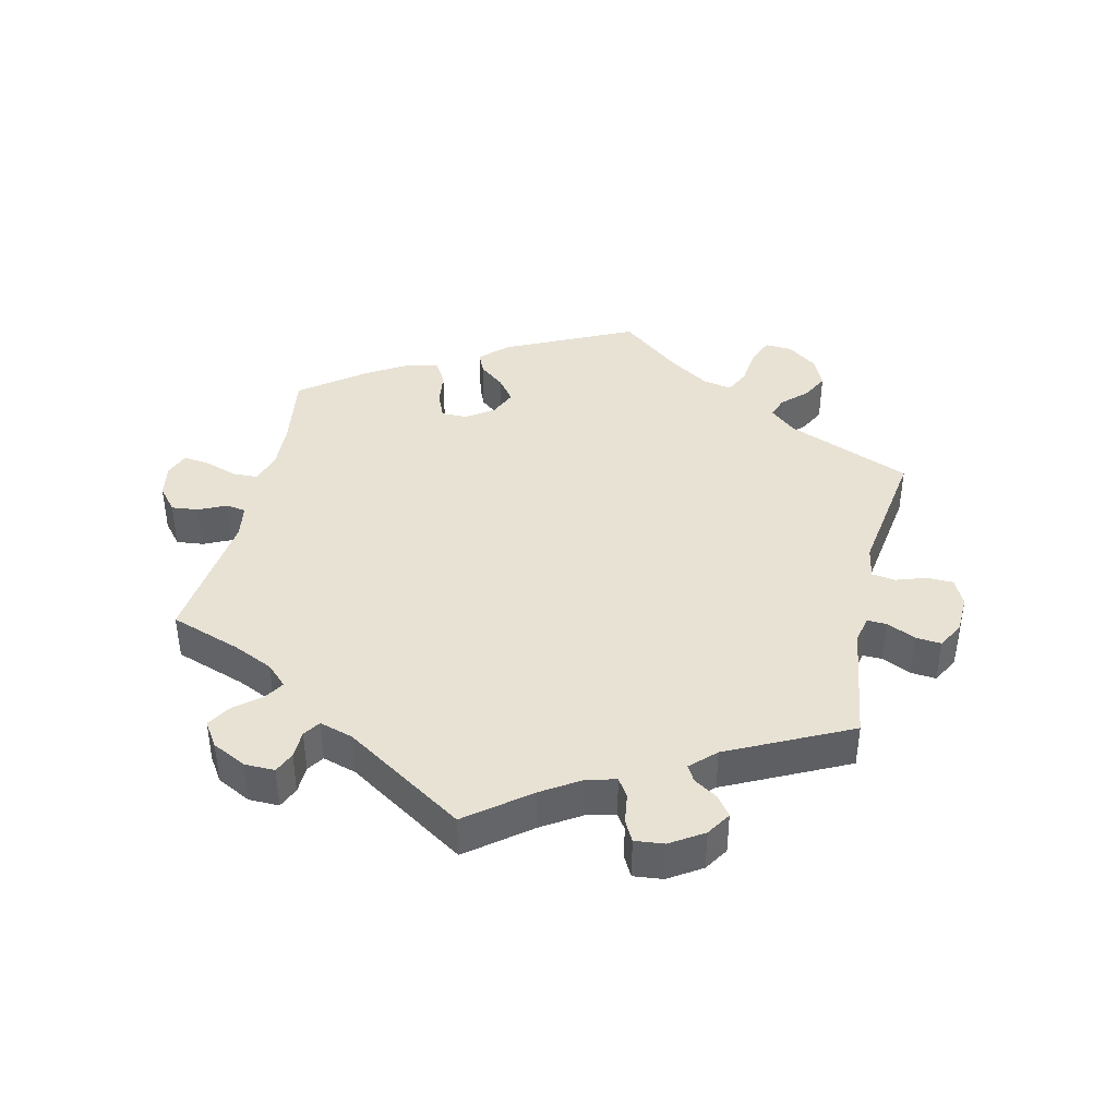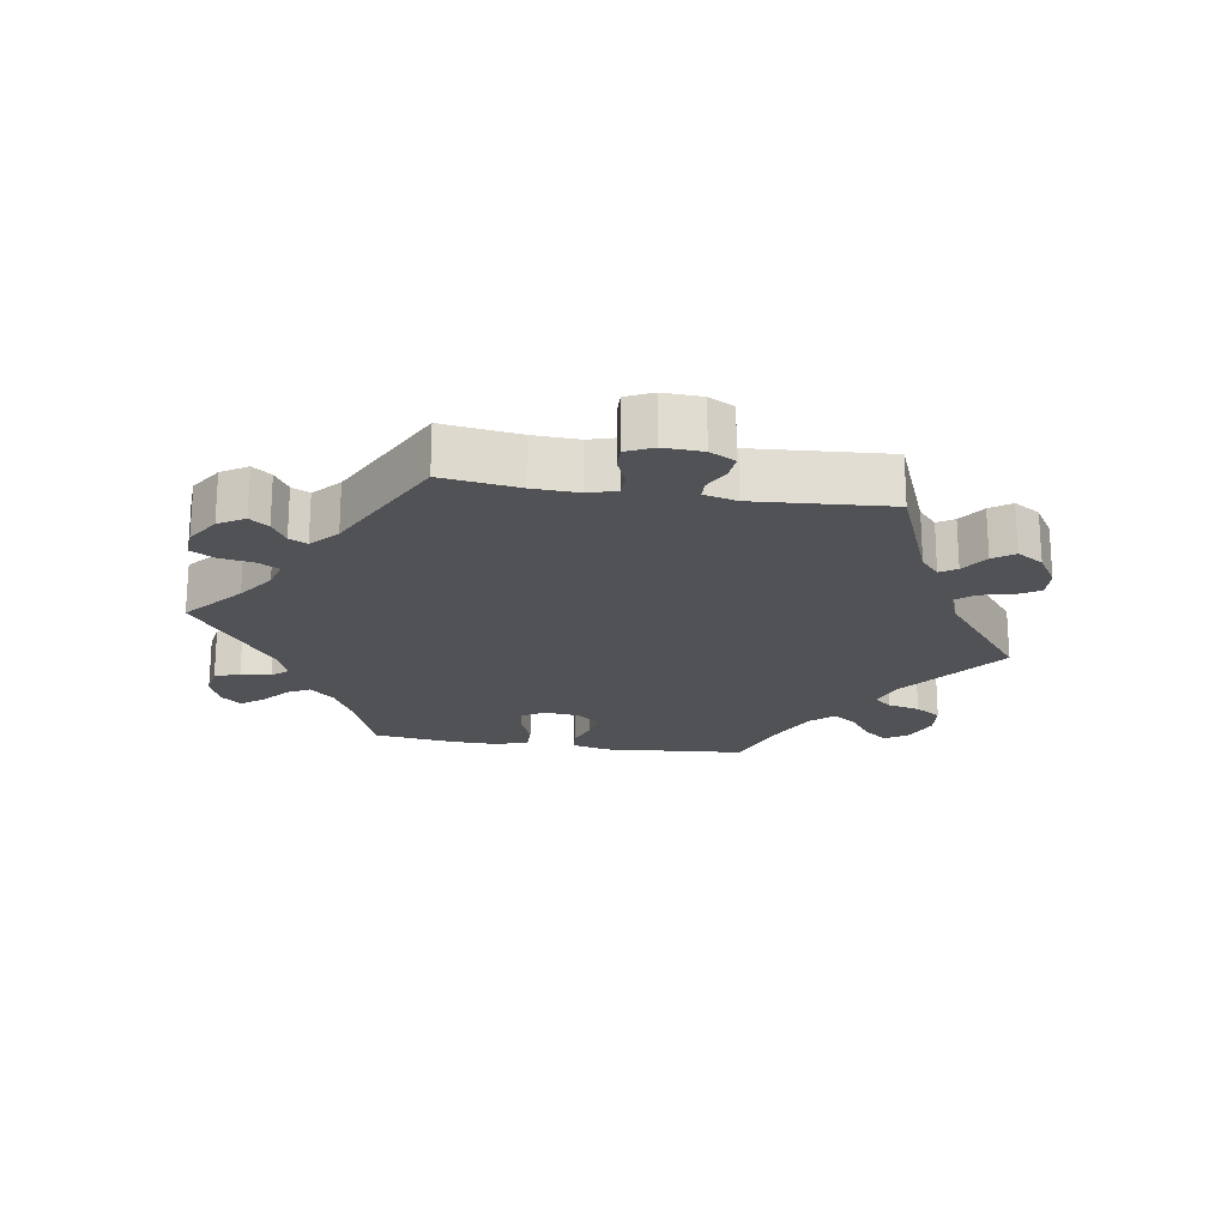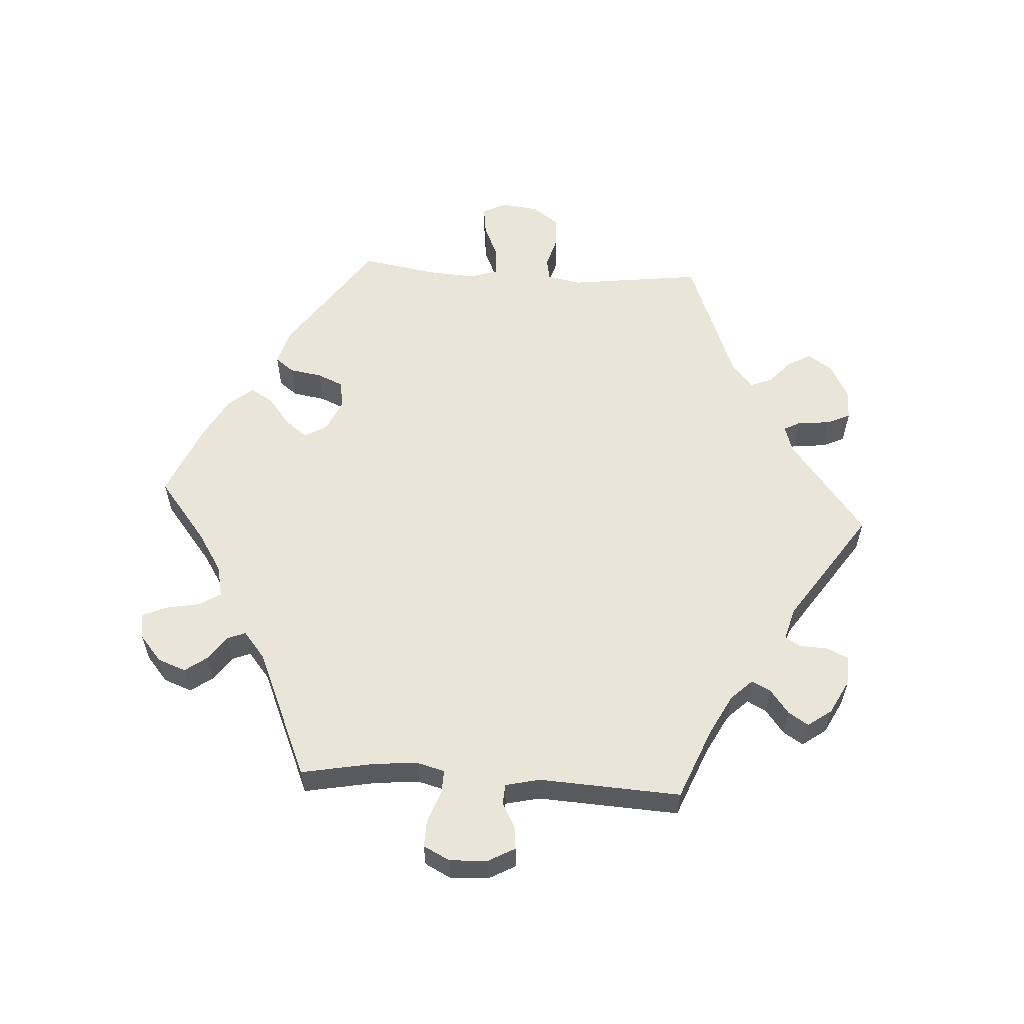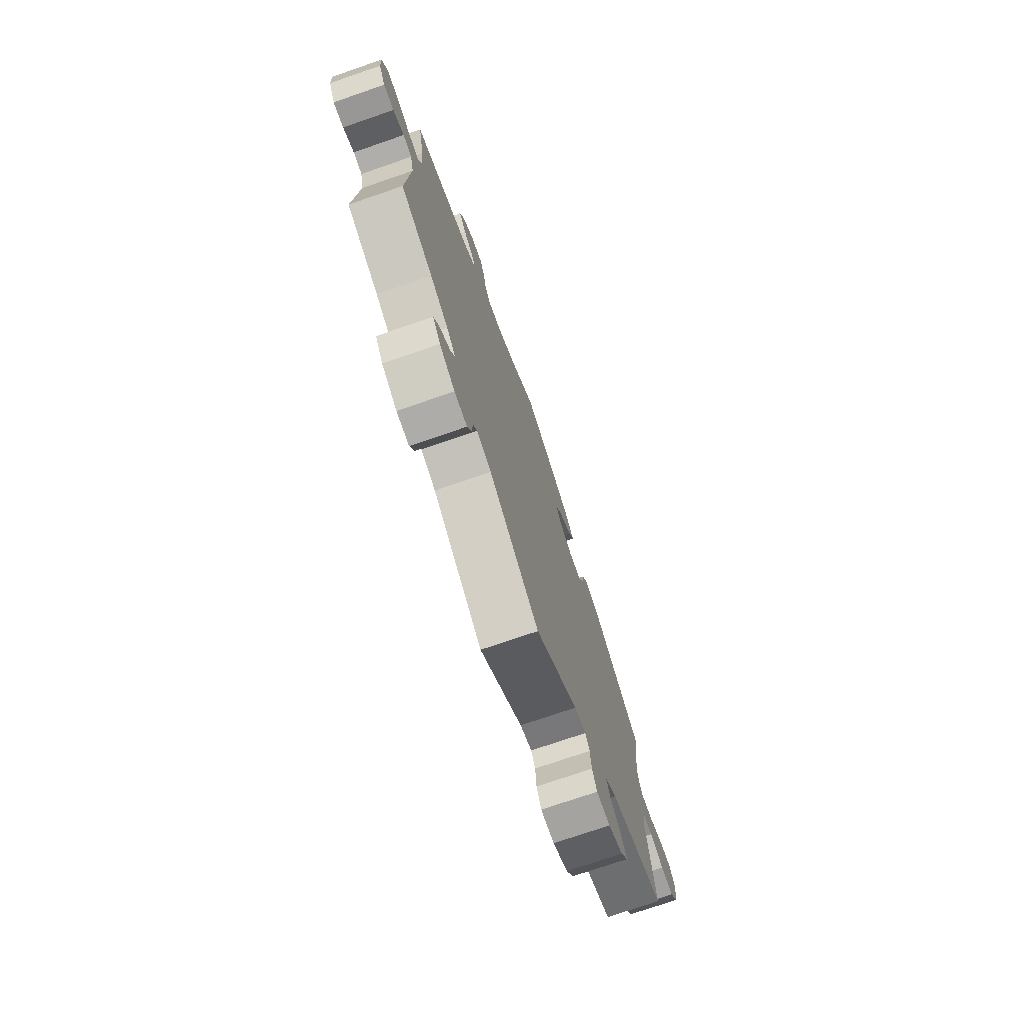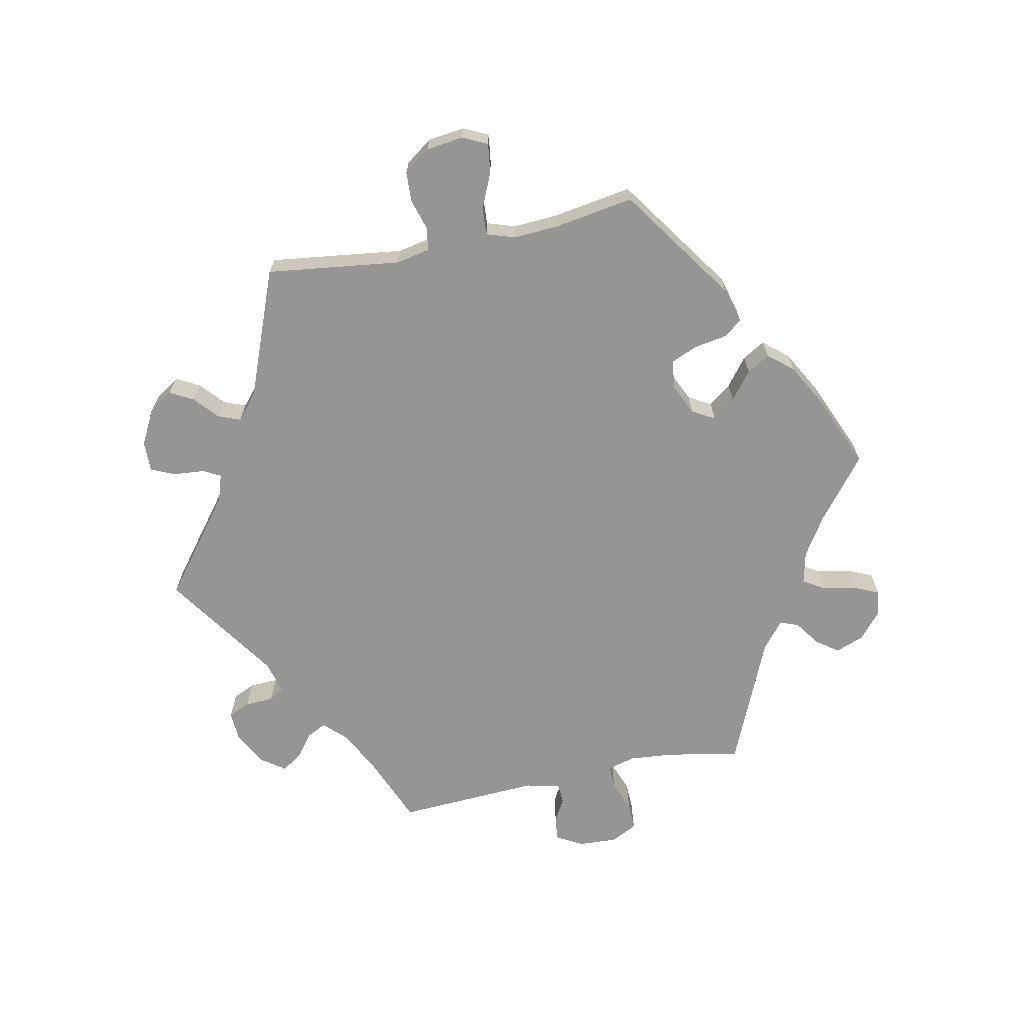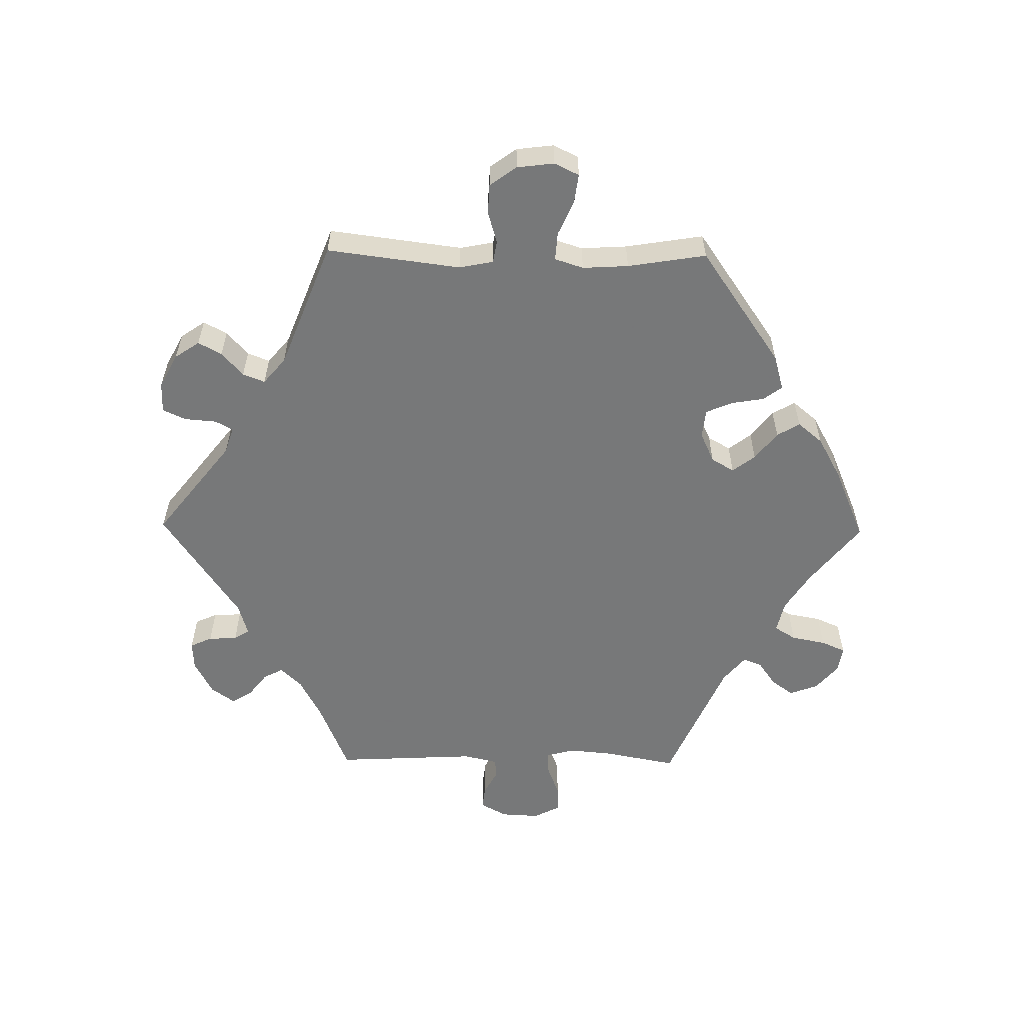
<metadata>
{"format":"obj","ext":"obj","renderer":"f3d","projection":"perspective","resolution":1024,"background":"white","views":[{"elev":40.7,"azim":132.8,"up":"+Y"},{"elev":-20.8,"azim":141.1,"up":"+Y"},{"elev":58.0,"azim":93.7,"up":"+Y"},{"elev":-74.2,"azim":109.0,"up":"+Z"},{"elev":-67.6,"azim":-78.3,"up":"+Y"},{"elev":-57.3,"azim":-90.8,"up":"+Y"}]}
</metadata>
<code>
v -0.325 0.07 0.41
v -0.272 0.07 0.425
v -0.251 0.07 0.397
v -0.243 0.07 0.348
v -0.226 0.07 0.308
v -0.183 0.07 0.303
v -0.137 0.07 0.324
v -0.117 0.07 0.358
v -0.143 0.07 0.392
v -0.185 0.07 0.425
v -0.205 0.07 0.459
v -0.174 0.07 0.496
v -0.111 0.07 0.531
v 0 0.07 0.578
v 0.093 0.07 0.504
v 0.151 0.07 0.467
v 0.199 0.07 0.456
v 0.219 0.07 0.488
v 0.229 0.07 0.54
v 0.245 0.07 0.576
v 0.284 0.07 0.57
v 0.323 0.07 0.537
v 0.339 0.07 0.494
v 0.315 0.07 0.461
v 0.278 0.07 0.435
v 0.267 0.07 0.407
v 0.307 0.07 0.374
v 0.501 0.07 0.29
v 0.48 0.07 0.18
v 0.474 0.07 0.114
v 0.485 0.07 0.072
v 0.52 0.07 0.073
v 0.568 0.07 0.091
v 0.609 0.07 0.092
v 0.629 0.07 0.052
v 0.626 0.07 -0.005
v 0.604 0.07 -0.045
v 0.569 0.07 -0.041
v 0.532 0.07 -0.021
v 0.502 0.07 -0.023
v 0.49 0.07 -0.075
v 0.501 0.07 -0.289
v 0.393 0.07 -0.333
v 0.332 0.07 -0.365
v 0.301 0.07 -0.397
v 0.316 0.07 -0.426
v 0.352 0.07 -0.454
v 0.371 0.07 -0.484
v 0.345 0.07 -0.52
v 0.293 0.07 -0.547
v 0.25 0.07 -0.549
v 0.235 0.07 -0.516
v 0.233 0.07 -0.473
v 0.219 0.07 -0.45
v 0.17 0.07 -0.464
v 0.001 0.07 -0.578
v -0.143 0.07 -0.465
v -0.183 0.07 -0.452
v -0.197 0.07 -0.478
v -0.201 0.07 -0.526
v -0.217 0.07 -0.561
v -0.263 0.07 -0.56
v -0.314 0.07 -0.533
v -0.339 0.07 -0.496
v -0.32 0.07 -0.461
v -0.284 0.07 -0.429
v -0.271 0.07 -0.396
v -0.31 0.07 -0.363
v -0.501 0.07 -0.288
v -0.475 0.07 -0.087
v -0.485 0.07 -0.036
v -0.518 0.07 -0.03
v -0.566 0.07 -0.044
v -0.611 0.07 -0.042
v -0.64 0.07 -0.002
v -0.647 0.07 0.054
v -0.629 0.07 0.091
v -0.585 0.07 0.085
v -0.533 0.07 0.062
v -0.491 0.07 0.059
v -0.477 0.07 0.102
v -0.481 0.07 0.171
v -0.5 0.07 0.289
v -0.325 0 0.41
v -0.272 0 0.425
v -0.251 0 0.397
v -0.243 0 0.348
v -0.226 0 0.308
v -0.183 0 0.303
v -0.137 0 0.324
v -0.117 0 0.358
v -0.143 0 0.392
v -0.185 0 0.425
v -0.205 0 0.459
v -0.174 0 0.496
v -0.111 0 0.531
v 0 0 0.578
v 0.093 0 0.504
v 0.151 0 0.467
v 0.199 0 0.456
v 0.219 0 0.488
v 0.229 0 0.54
v 0.245 0 0.576
v 0.284 0 0.57
v 0.323 0 0.537
v 0.339 0 0.494
v 0.315 0 0.461
v 0.278 0 0.435
v 0.267 0 0.407
v 0.307 0 0.374
v 0.501 0 0.29
v 0.48 0 0.18
v 0.474 0 0.114
v 0.485 0 0.072
v 0.52 0 0.073
v 0.568 0 0.091
v 0.609 0 0.092
v 0.629 0 0.052
v 0.626 0 -0.005
v 0.604 0 -0.045
v 0.569 0 -0.041
v 0.532 0 -0.021
v 0.502 0 -0.023
v 0.49 0 -0.075
v 0.501 0 -0.289
v 0.393 0 -0.333
v 0.332 0 -0.365
v 0.301 0 -0.397
v 0.316 0 -0.426
v 0.352 0 -0.454
v 0.371 0 -0.484
v 0.345 0 -0.52
v 0.293 0 -0.547
v 0.25 0 -0.549
v 0.235 0 -0.516
v 0.233 0 -0.473
v 0.219 0 -0.45
v 0.17 0 -0.464
v 0.001 0 -0.578
v -0.143 0 -0.465
v -0.183 0 -0.452
v -0.197 0 -0.478
v -0.201 0 -0.526
v -0.217 0 -0.561
v -0.263 0 -0.56
v -0.314 0 -0.533
v -0.339 0 -0.496
v -0.32 0 -0.461
v -0.284 0 -0.429
v -0.271 0 -0.396
v -0.31 0 -0.363
v -0.501 0 -0.288
v -0.475 0 -0.087
v -0.485 0 -0.036
v -0.518 0 -0.03
v -0.566 0 -0.044
v -0.611 0 -0.042
v -0.64 0 -0.002
v -0.647 0 0.054
v -0.629 0 0.091
v -0.585 0 0.085
v -0.533 0 0.062
v -0.491 0 0.059
v -0.477 0 0.102
v -0.481 0 0.171
v -0.5 0 0.289
f 82 83 1 2
f 81 82 2 3
f 80 81 3 4
f 76 77 78 79
f 76 79 80
f 75 76 80
f 72 73 74 75
f 71 72 75 80
f 70 71 80 4
f 68 69 70 4
f 63 64 65 66
f 63 66 67
f 62 63 67
f 59 60 61 62
f 58 59 62 67
f 57 58 67 68
f 55 56 57
f 54 55 57 68
f 50 51 52 53
f 50 53 54
f 49 50 54
f 46 47 48 49
f 45 46 49 54
f 44 45 54 68
f 41 42 43
f 40 41 43 44
f 36 37 38 39
f 36 39 40
f 35 36 40
f 32 33 34 35
f 31 32 35 40
f 30 31 40 44
f 27 28 29
f 26 27 29 30
f 22 23 24 25
f 20 21 22 25
f 18 19 20 25
f 17 18 25 26
f 16 17 26 30
f 12 13 14 15
f 9 10 11 12
f 8 9 12 15
f 7 8 15 16
f 68 4 5
f 68 5 6
f 44 68 6 7
f 7 16 30 44
f 85 84 166 165
f 86 85 165 164
f 87 86 164 163
f 162 161 160 159
f 163 162 159
f 163 159 158
f 158 157 156 155
f 163 158 155 154
f 87 163 154 153
f 87 153 152 151
f 149 148 147 146
f 150 149 146
f 150 146 145
f 145 144 143 142
f 150 145 142 141
f 151 150 141 140
f 140 139 138
f 151 140 138 137
f 136 135 134 133
f 137 136 133
f 137 133 132
f 132 131 130 129
f 137 132 129 128
f 151 137 128 127
f 126 125 124
f 127 126 124 123
f 122 121 120 119
f 123 122 119
f 123 119 118
f 118 117 116 115
f 123 118 115 114
f 127 123 114 113
f 112 111 110
f 113 112 110 109
f 108 107 106 105
f 108 105 104 103
f 108 103 102 101
f 109 108 101 100
f 113 109 100 99
f 98 97 96 95
f 95 94 93 92
f 98 95 92 91
f 99 98 91 90
f 88 87 151
f 89 88 151
f 90 89 151 127
f 127 113 99 90
f 1 84 85 2
f 2 85 86 3
f 3 86 87 4
f 4 87 88 5
f 5 88 89 6
f 6 89 90 7
f 7 90 91 8
f 8 91 92 9
f 9 92 93 10
f 10 93 94 11
f 11 94 95 12
f 12 95 96 13
f 13 96 97 14
f 14 97 98 15
f 15 98 99 16
f 16 99 100 17
f 17 100 101 18
f 18 101 102 19
f 19 102 103 20
f 20 103 104 21
f 21 104 105 22
f 22 105 106 23
f 23 106 107 24
f 24 107 108 25
f 25 108 109 26
f 26 109 110 27
f 27 110 111 28
f 28 111 112 29
f 29 112 113 30
f 30 113 114 31
f 31 114 115 32
f 32 115 116 33
f 33 116 117 34
f 34 117 118 35
f 35 118 119 36
f 36 119 120 37
f 37 120 121 38
f 38 121 122 39
f 39 122 123 40
f 40 123 124 41
f 41 124 125 42
f 42 125 126 43
f 43 126 127 44
f 44 127 128 45
f 45 128 129 46
f 46 129 130 47
f 47 130 131 48
f 48 131 132 49
f 49 132 133 50
f 50 133 134 51
f 51 134 135 52
f 52 135 136 53
f 53 136 137 54
f 54 137 138 55
f 55 138 139 56
f 56 139 140 57
f 57 140 141 58
f 58 141 142 59
f 59 142 143 60
f 60 143 144 61
f 61 144 145 62
f 62 145 146 63
f 63 146 147 64
f 64 147 148 65
f 65 148 149 66
f 66 149 150 67
f 67 150 151 68
f 68 151 152 69
f 69 152 153 70
f 70 153 154 71
f 71 154 155 72
f 72 155 156 73
f 73 156 157 74
f 74 157 158 75
f 75 158 159 76
f 76 159 160 77
f 77 160 161 78
f 78 161 162 79
f 79 162 163 80
f 80 163 164 81
f 81 164 165 82
f 82 165 166 83
f 83 166 84 1

</code>
